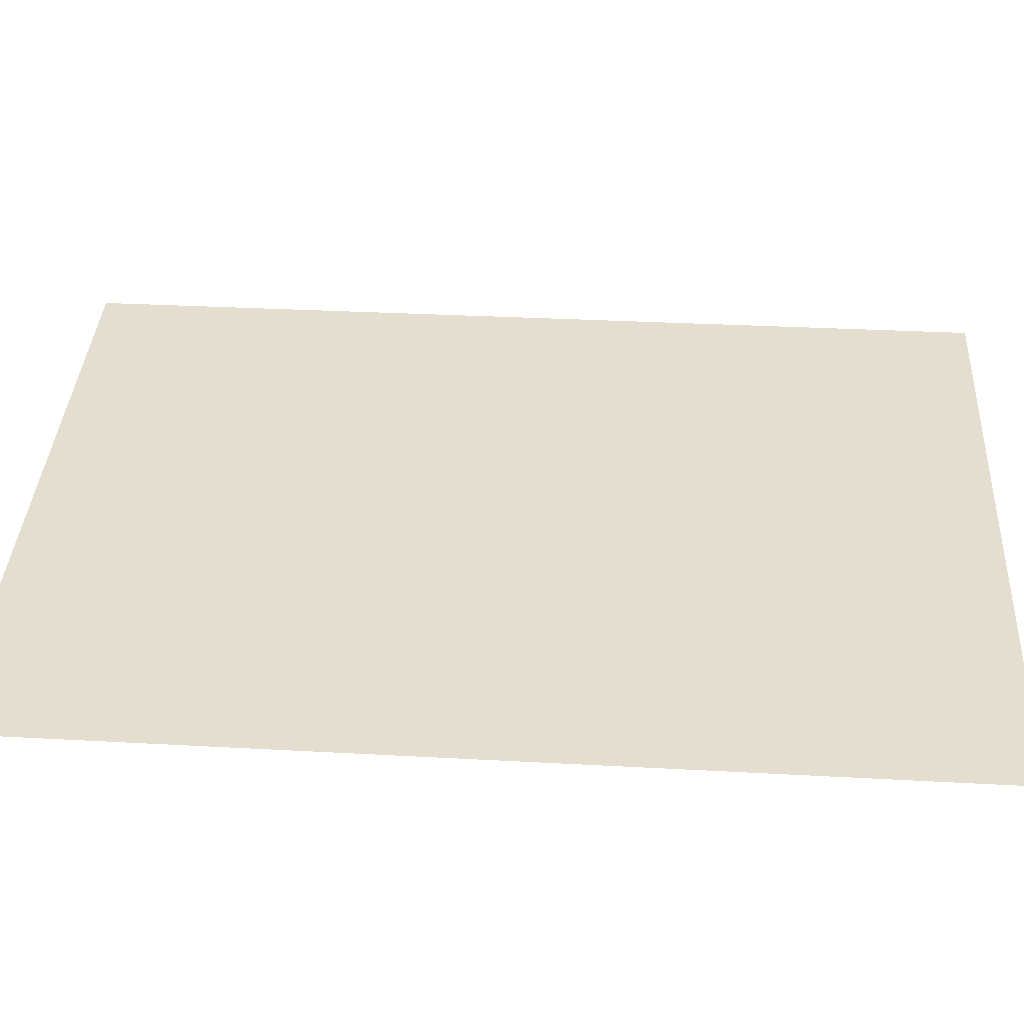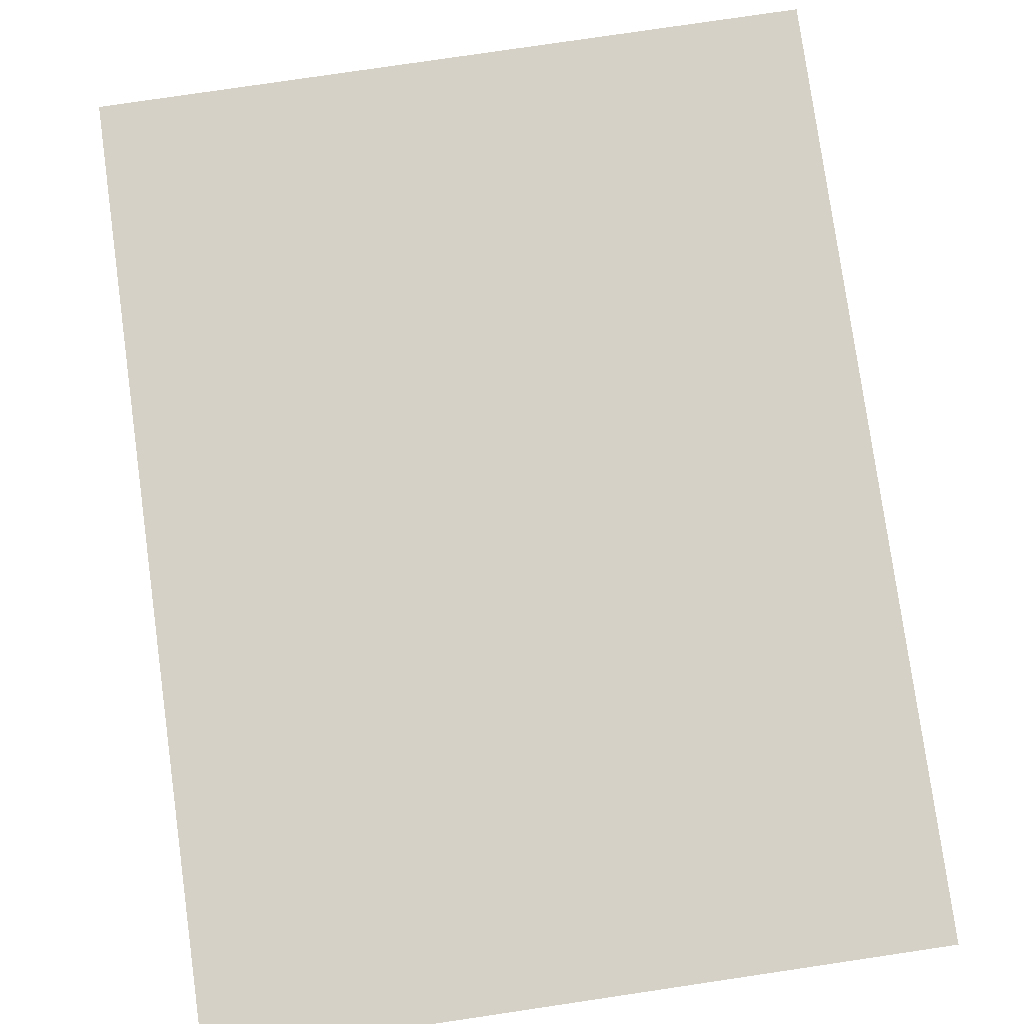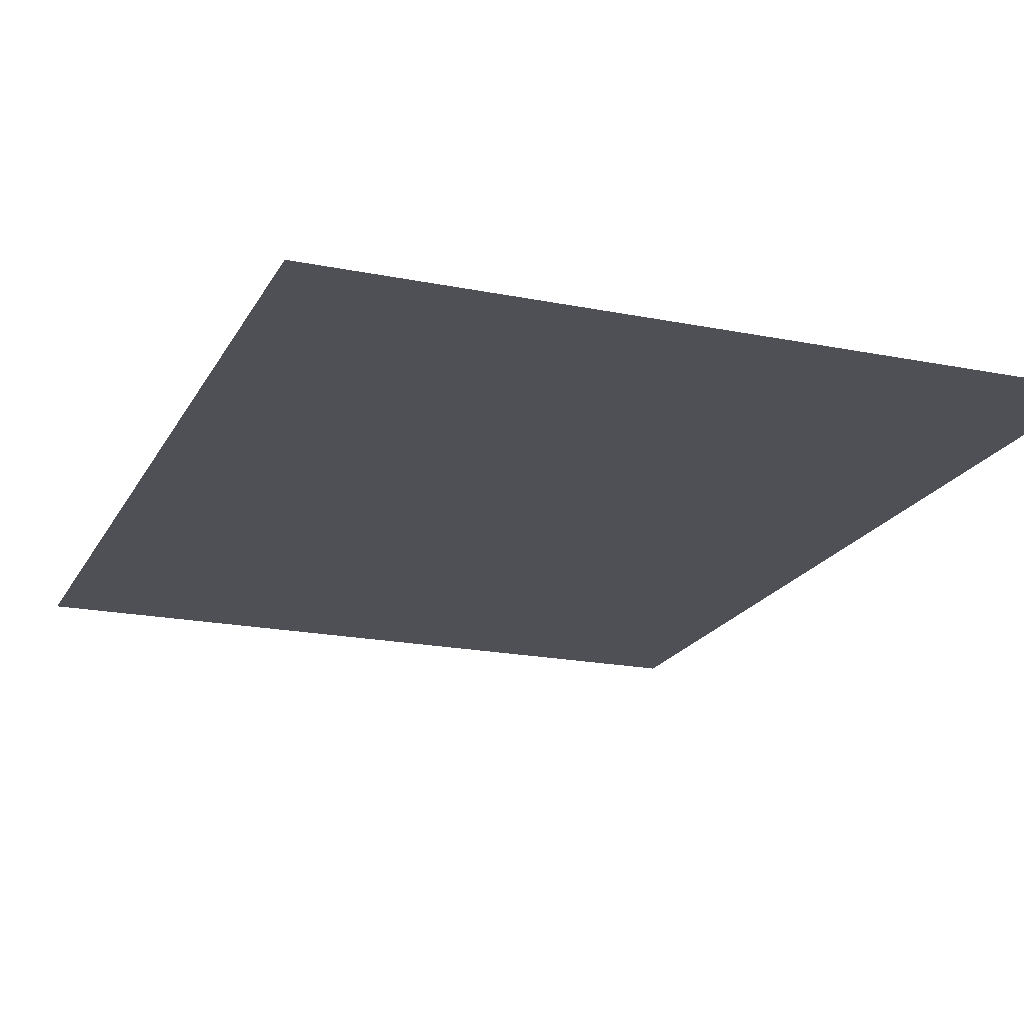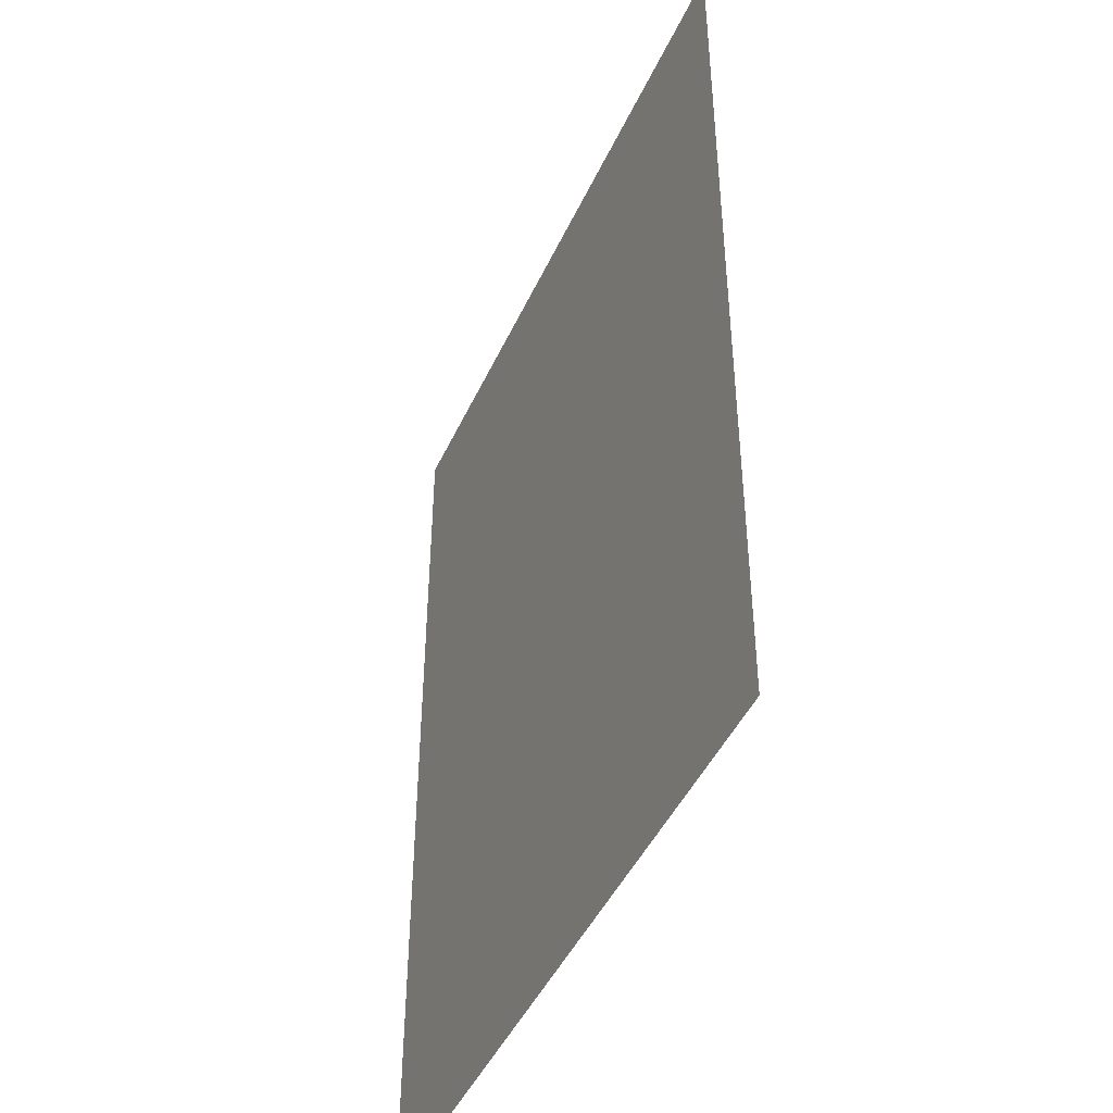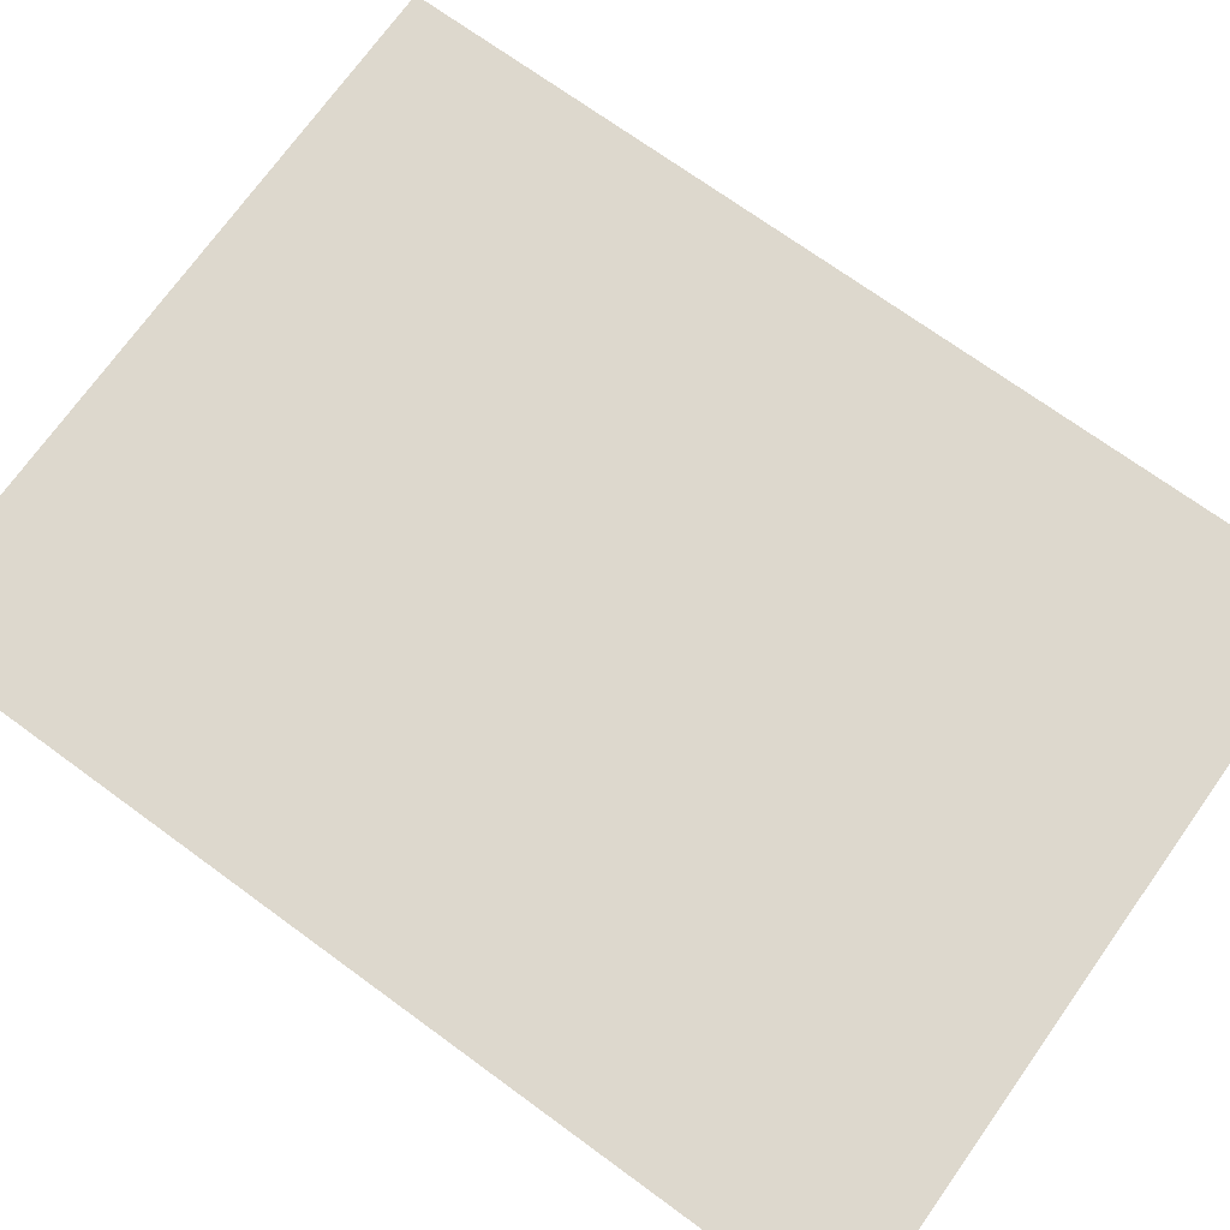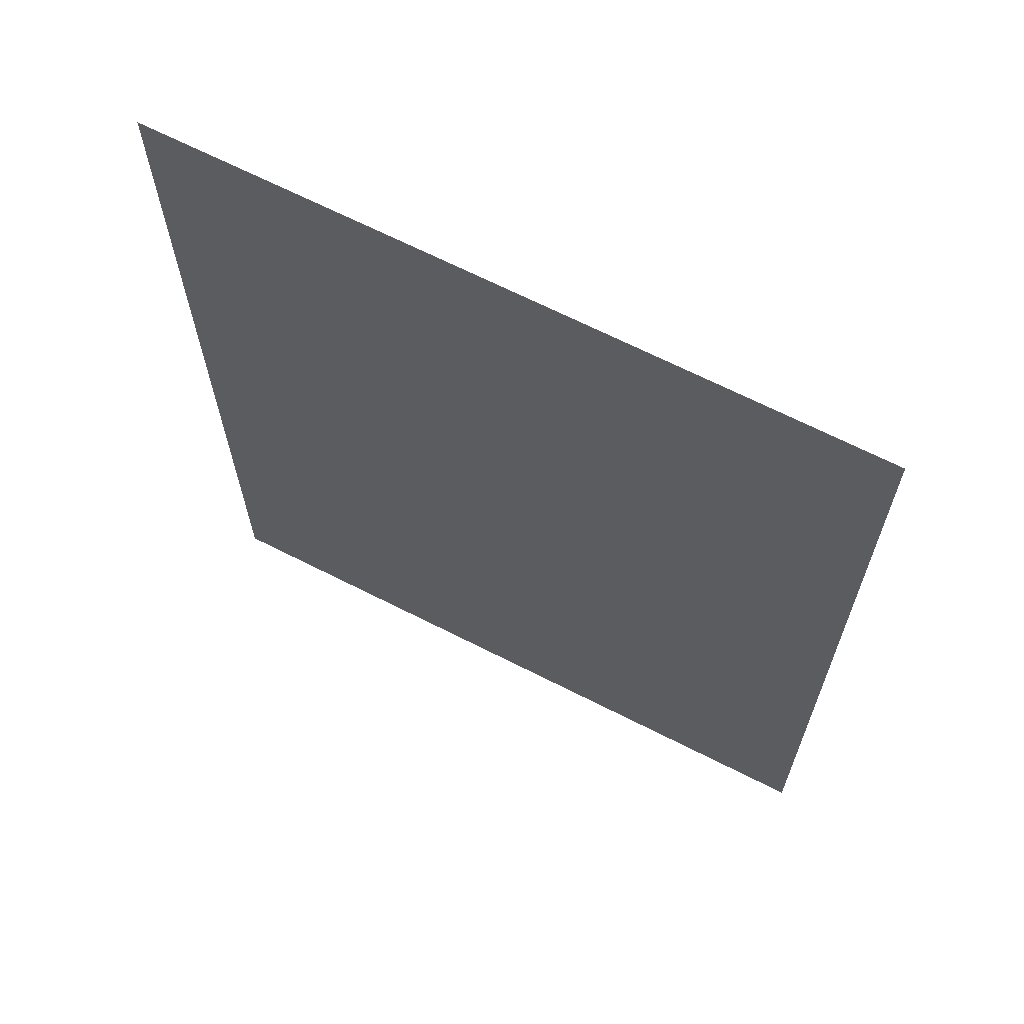
<metadata>
{"format":"obj","ext":"obj","renderer":"f3d","projection":"perspective","resolution":1024,"background":"white","views":[{"elev":36.5,"azim":-86.3,"up":"+Z"},{"elev":79.3,"azim":-8.1,"up":"+Z"},{"elev":-19.3,"azim":159.4,"up":"+Z"},{"elev":-45.2,"azim":66.3,"up":"+Y"},{"elev":72.2,"azim":-54.2,"up":"+Z"},{"elev":67.2,"azim":-153.1,"up":"+Y"}]}
</metadata>
<code>
v 7.805 5.939 0
v 7.776 1.435 0
v 11.2 1.454 0
v 11.21 5.958 0
f 2 3 1
f 4 1 3

</code>
